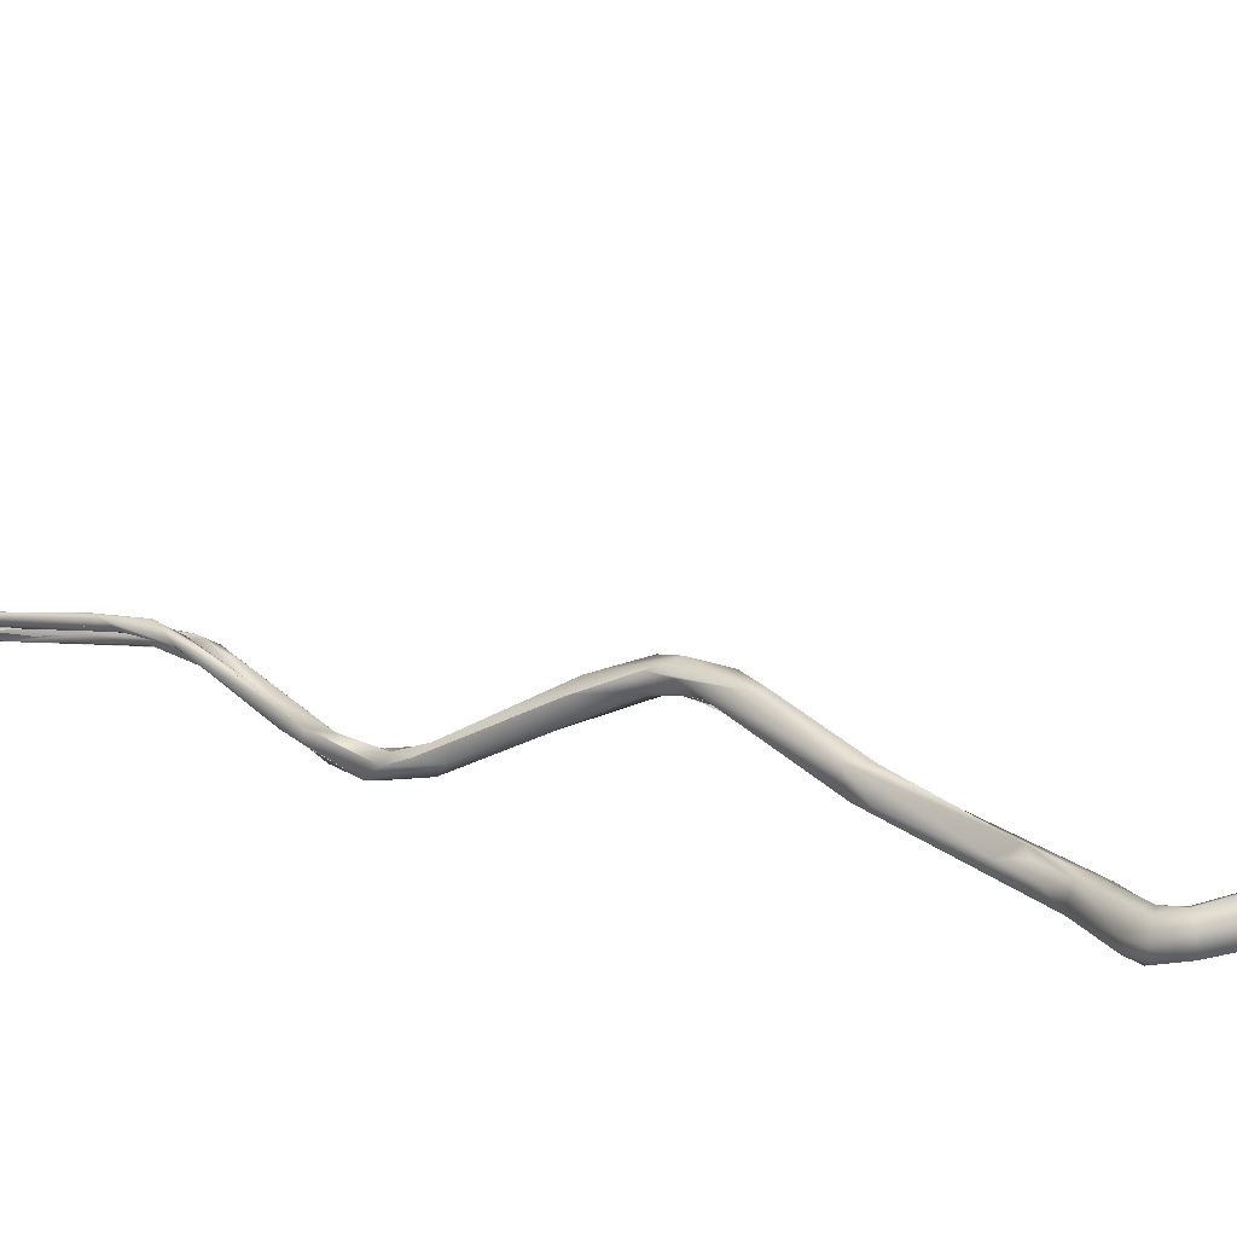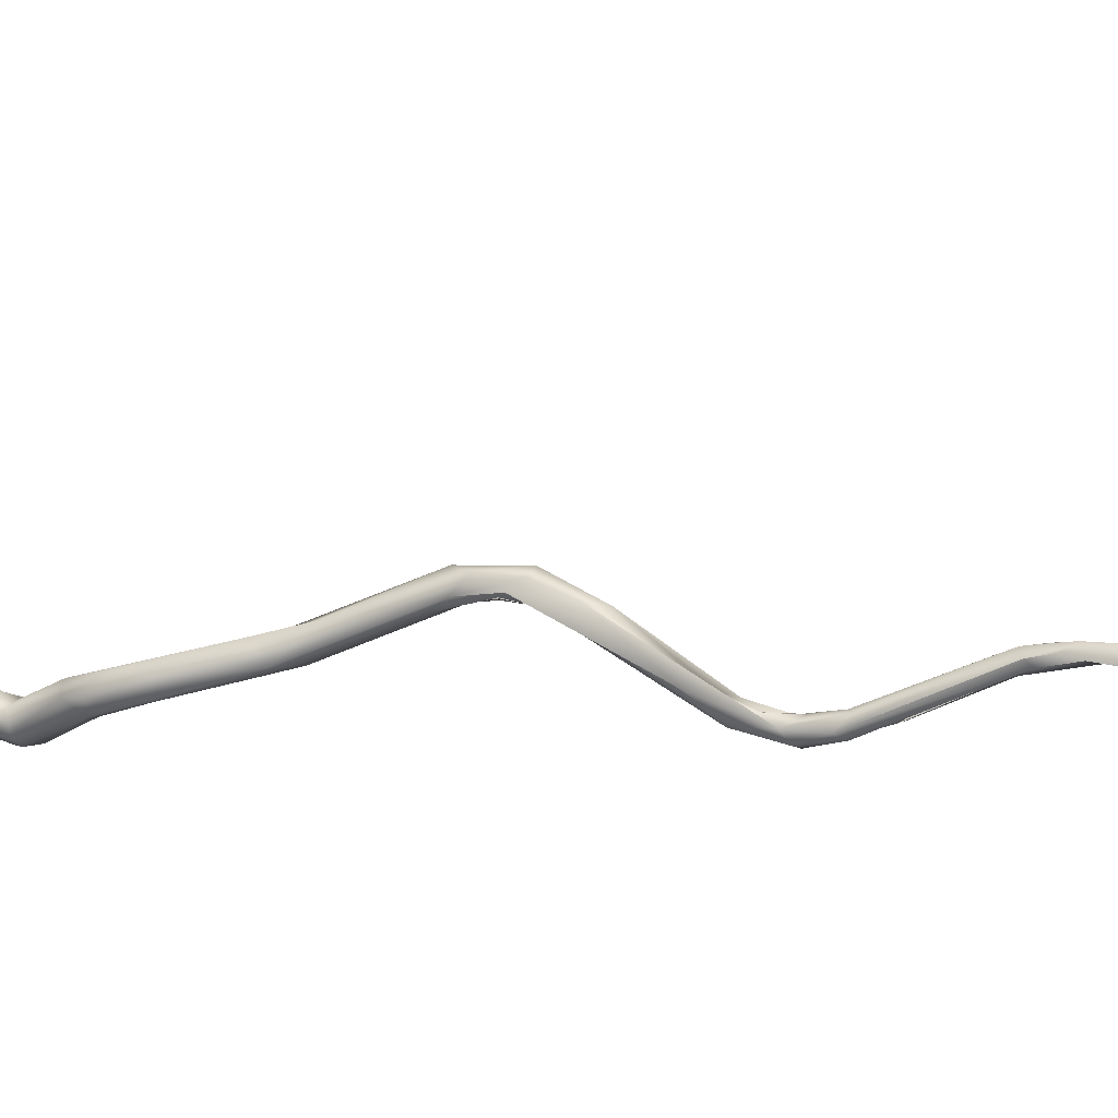
<metadata>
{"format":"obj","ext":"obj","renderer":"f3d","projection":"perspective","resolution":1024,"background":"white","views":[{"elev":49.1,"azim":-44.4,"up":"+Z"},{"elev":-60.8,"azim":116.0,"up":"+Z"}]}
</metadata>
<code>
o FJ1680.obj_grp1.549
v -0.1324 -0.08552 7.154
v -0.1321 -0.08547 7.154
v -0.1318 -0.08535 7.154
v -0.1323 -0.08547 7.154
v -0.1319 -0.08545 7.154
v -0.1319 -0.08494 7.154
v -0.1322 -0.08545 7.154
v -0.1319 -0.08561 7.154
v -0.1322 -0.08545 7.154
v -0.1314 -0.08483 7.154
v -0.1314 -0.08546 7.153
v -0.1314 -0.08545 7.155
v -0.1319 -0.08545 7.154
v -0.1314 -0.08545 7.155
v -0.1319 -0.08494 7.154
v -0.1314 -0.08485 7.154
v -0.127 -0.09656 7.15
v -0.1262 -0.09955 7.151
v -0.1267 -0.09672 7.152
v -0.1267 -0.09525 7.152
v -0.1305 -0.08596 7.153
v -0.1266 -0.09396 7.151
v -0.1266 -0.09396 7.151
v -0.1254 -0.09721 7.15
v -0.1314 -0.08496 7.153
v -0.1314 -0.08482 7.154
v -0.1314 -0.08496 7.153
v -0.1314 -0.08545 7.155
v -0.1248 -0.1007 7.149
v -0.1238 -0.1031 7.149
v -0.1248 -0.1006 7.149
v -0.1258 -0.0976 7.149
v -0.1223 -0.102 7.148
v -0.1224 -0.1044 7.148
v -0.1248 -0.1015 7.151
v -0.121 -0.1081 7.151
v -0.1267 -0.09672 7.152
v -0.1215 -0.1096 7.15
v -0.1231 -0.1035 7.151
v -0.1244 -0.1024 7.15
v -0.1254 -0.09625 7.151
v -0.1232 -0.1023 7.15
v -0.1224 -0.1021 7.149
v -0.1256 -0.09641 7.151
v -0.124 -0.1005 7.15
v -0.1231 -0.1035 7.151
v -0.1195 -0.1118 7.15
v -0.122 -0.1066 7.149
v -0.1195 -0.1137 7.151
v -0.1199 -0.1131 7.151
v -0.1216 -0.1085 7.151
v -0.1184 -0.1144 7.152
v -0.1201 -0.1099 7.15
v -0.1201 -0.1099 7.15
v -0.1193 -0.1127 7.151
v -0.121 -0.1072 7.149
v -0.1193 -0.1117 7.148
v -0.1221 -0.1065 7.148
v -0.1161 -0.1179 7.148
v -0.1197 -0.1103 7.149
v -0.1221 -0.1065 7.148
v -0.1166 -0.1135 7.147
v -0.1192 -0.1079 7.148
v -0.122 -0.1055 7.149
v -0.122 -0.1066 7.149
v -0.122 -0.1055 7.149
v -0.1215 -0.1061 7.15
v -0.1214 -0.1061 7.15
v -0.122 -0.1055 7.149
v -0.1219 -0.1052 7.15
v -0.122 -0.1055 7.149
v -0.1219 -0.1052 7.15
v -0.1199 -0.1092 7.151
v -0.1215 -0.1066 7.149
v -0.1216 -0.1066 7.15
v -0.12 -0.1091 7.151
v -0.1224 -0.1021 7.148
v -0.1224 -0.1021 7.149
v -0.1192 -0.1079 7.148
v -0.1238 -0.1031 7.149
v -0.1231 -0.1024 7.15
v -0.122 -0.1055 7.149
v -0.1197 -0.1103 7.149
v -0.1166 -0.1165 7.149
v -0.1175 -0.1174 7.151
v -0.1152 -0.1183 7.148
v -0.1164 -0.1131 7.148
v -0.1168 -0.1165 7.151
v -0.1197 -0.1103 7.149
v -0.1168 -0.1156 7.149
v -0.1155 -0.1162 7.15
v -0.1179 -0.1132 7.151
v -0.1161 -0.1181 7.152
v -0.1152 -0.1188 7.153
v -0.1182 -0.1132 7.152
v -0.1137 -0.1186 7.15
v -0.1188 -0.1093 7.149
v -0.1164 -0.1131 7.148
v -0.1192 -0.1114 7.15
v -0.1182 -0.1132 7.152
v -0.1224 -0.1021 7.149
v -0.1127 -0.1293 7.157
v -0.1111 -0.1329 7.158
v -0.1149 -0.1193 7.153
v -0.1129 -0.1286 7.157
v -0.1133 -0.1191 7.148
v -0.1144 -0.1201 7.154
v -0.1115 -0.127 7.157
v -0.1113 -0.1287 7.158
v -0.1143 -0.1208 7.15
v -0.1144 -0.1208 7.15
v -0.1074 -0.1292 7.154
v -0.1133 -0.1185 7.149
v -0.1136 -0.1188 7.148
v -0.1084 -0.1596 7.16
v -0.1085 -0.1589 7.16
v -0.1086 -0.1552 7.159
v -0.1076 -0.1582 7.161
v -0.1099 -0.1407 7.161
v -0.1084 -0.1452 7.16
v -0.1086 -0.1439 7.162
v -0.1094 -0.1376 7.159
v -0.1078 -0.1396 7.161
v -0.1084 -0.1451 7.16
v -0.1095 -0.1372 7.159
v -0.109 -0.1357 7.161
v -0.1119 -0.1301 7.159
v -0.1116 -0.1259 7.153
v -0.1085 -0.1336 7.155
v -0.1087 -0.1351 7.16
v -0.107 -0.1351 7.154
v -0.1113 -0.1248 7.153
v -0.1089 -0.1285 7.155
v -0.1119 -0.1258 7.152
v -0.107 -0.1351 7.154
v -0.1056 -0.1372 7.155
v -0.1113 -0.1248 7.153
v -0.1107 -0.1246 7.153
v -0.1059 -0.1672 7.159
v -0.1069 -0.1664 7.159
v -0.1026 -0.1729 7.162
v -0.1057 -0.1679 7.162
v -0.1043 -0.168 7.163
v -0.1036 -0.1704 7.164
v -0.1073 -0.1613 7.158
v -0.1056 -0.1625 7.158
v -0.1074 -0.1585 7.161
v -0.1052 -0.1603 7.16
v -0.1048 -0.1599 7.159
v -0.1052 -0.1603 7.16
v -0.1075 -0.1561 7.158
v -0.1065 -0.1405 7.156
v -0.1065 -0.153 7.16
v -0.1071 -0.1432 7.157
v -0.1078 -0.1561 7.158
v -0.1071 -0.1401 7.158
v -0.1076 -0.1516 7.159
v -0.1071 -0.1512 7.16
v -0.1076 -0.1516 7.159
v -0.1079 -0.1404 7.16
v -0.1051 -0.141 7.156
v -0.1044 -0.1411 7.158
v -0.1052 -0.1412 7.156
v -0.1071 -0.1512 7.16
v -0.1071 -0.1512 7.16
v -0.1065 -0.1445 7.159
v -0.1057 -0.1438 7.159
v -0.1052 -0.1447 7.159
v -0.1054 -0.1349 7.156
v -0.1056 -0.14 7.159
v -0.1056 -0.1382 7.158
v -0.102 -0.1739 7.164
v -0.1036 -0.1704 7.164
v -0.09195 -0.1813 7.173
v -0.1036 -0.1676 7.159
v -0.1019 -0.1689 7.161
v -0.09851 -0.1726 7.163
v -0.1014 -0.1711 7.165
v -0.09195 -0.1813 7.173
v -0.1041 -0.1682 7.163
v -0.1036 -0.1662 7.161
v -0.1041 -0.1644 7.16
v -0.1014 -0.1711 7.165
v -0.1005 -0.1703 7.163
v -0.1019 -0.1689 7.161
v -0.1036 -0.1662 7.161
v -0.1019 -0.1689 7.161
v -0.09768 -0.1755 7.164
v -0.09101 -0.1837 7.172
v -0.08749 -0.1823 7.172
v -0.08699 -0.1875 7.174
v -0.08468 -0.1902 7.175
v -0.08941 -0.1797 7.172
v -0.08779 -0.1877 7.176
v -0.08936 -0.1809 7.174
v -0.08687 -0.1872 7.178
v -0.08654 -0.2531 7.192
v -0.08664 -0.2522 7.194
v -0.08584 -0.2516 7.189
v -0.08678 -0.2494 7.19
v -0.08663 -0.2488 7.192
v -0.08363 -0.24 7.184
v -0.08629 -0.1915 7.177
v -0.08607 -0.1909 7.179
v -0.08448 -0.2561 7.193
v -0.06979 -0.2652 7.194
v -0.07463 -0.2624 7.196
v -0.08346 -0.2551 7.196
v -0.08347 -0.2518 7.189
v -0.0829 -0.2544 7.19
v -0.08499 -0.251 7.195
v -0.0822 -0.2531 7.196
v -0.08198 -0.2401 7.182
v -0.07919 -0.2424 7.184
v -0.08167 -0.2394 7.187
v -0.0826 -0.2497 7.194
v -0.08351 -0.233 7.182
v -0.08297 -0.2368 7.185
v -0.08324 -0.2309 7.184
v -0.08179 -0.2335 7.185
v -0.08597 -0.2178 7.183
v -0.08632 -0.2152 7.181
v -0.08087 -0.2337 7.18
v -0.08381 -0.2185 7.179
v -0.0804 -0.2322 7.185
v -0.08513 -0.212 7.184
v -0.08581 -0.1956 7.179
v -0.08487 -0.1998 7.179
v -0.08263 -0.2153 7.184
v -0.08368 -0.1964 7.178
v -0.08168 -0.2111 7.181
v -0.08418 -0.1991 7.183
v -0.08254 -0.2001 7.183
v -0.08194 -0.1931 7.178
v -0.08532 -0.1913 7.176
v -0.08385 -0.1872 7.175
v -0.08501 -0.195 7.178
v -0.08587 -0.1956 7.179
v -0.084 -0.19 7.18
v -0.0854 -0.1912 7.176
v -0.0846 -0.1904 7.175
v -0.08395 -0.1861 7.177
v -0.08086 -0.2528 7.191
v -0.07486 -0.26 7.197
v -0.08155 -0.2513 7.191
v -0.08149 -0.2506 7.192
v -0.08052 -0.2518 7.194
v -0.07008 -0.2599 7.198
v -0.0655 -0.2621 7.198
v -0.07851 -0.2416 7.186
v -0.07954 -0.2393 7.182
v -0.08015 -0.24 7.187
v -0.07801 -0.2348 7.182
v -0.08171 -0.2343 7.185
v -0.0797 -0.2306 7.18
v -0.08058 -0.2199 7.182
v -0.08161 -0.1952 7.18
v -0.06807 -0.2679 7.197
v -0.07352 -0.2587 7.191
v -0.0704 -0.2617 7.198
v -0.0721 -0.257 7.193
v -0.06858 -0.2657 7.2
v -0.06107 -0.2717 7.205
v -0.06714 -0.264 7.194
v -0.06491 -0.2652 7.203
v -0.06835 -0.2609 7.194
v -0.06472 -0.2689 7.197
v -0.05659 -0.2741 7.208
v -0.05981 -0.2689 7.199
v -0.065 -0.2632 7.2
v -0.06503 -0.2677 7.203
v -0.05773 -0.2716 7.212
v -0.05261 -0.2761 7.211
v -0.05716 -0.2737 7.211
v -0.05378 -0.2704 7.214
v -0.0572 -0.2671 7.203
v -0.05085 -0.2752 7.211
v -0.05367 -0.2743 7.218
v -0.05323 -0.2689 7.211
v -0.05237 -0.2853 7.221
v -0.05473 -0.2769 7.212
v -0.05231 -0.2853 7.224
v -0.05188 -0.2837 7.225
v -0.05338 -0.2698 7.207
v -0.05018 -0.287 7.221
v -0.04961 -0.2866 7.224
v -0.04778 -0.2866 7.221
v -0.049 -0.2847 7.226
v -0.0494 -0.2822 7.226
v -0.04573 -0.2839 7.223
v -0.05042 -0.2728 7.216
v -0.05015 -0.2728 7.213
v -0.04697 -0.2863 7.222
v -0.04727 -0.2851 7.225
v -0.04667 -0.2825 7.225
f 5 6 7
f 8 9 10
f 13 14 15
f 8 10 11
f 14 16 15
f 17 18 4
f 18 35 1
f 4 3 17
f 19 20 2
f 11 21 22
f 23 21 24
f 1 35 2
f 24 21 26
f 24 26 20
f 2 20 12
f 21 11 25
f 26 21 27
f 20 26 28
f 29 31 32
f 35 36 37
f 17 38 18
f 17 29 30
f 20 39 24
f 40 38 17
f 31 17 32
f 40 17 30
f 41 42 43
f 3 32 17
f 34 8 11
f 19 46 20
f 33 34 11
f 11 22 33
f 47 38 48
f 38 47 49
f 50 51 38
f 50 52 51
f 53 47 54
f 54 47 48
f 29 34 57
f 57 58 29
f 58 57 59
f 59 60 61
f 33 62 34
f 62 33 63
f 40 48 38
f 18 55 35
f 48 40 64
f 36 35 55
f 38 51 18
f 65 66 67
f 70 71 60
f 69 72 68
f 36 73 39
f 68 56 74
f 75 56 48
f 54 48 56
f 58 30 29
f 34 29 32
f 77 78 79
f 60 80 61
f 44 81 45
f 60 71 80
f 82 40 30
f 76 81 44
f 39 73 24
f 72 81 68
f 76 68 81
f 43 42 83
f 23 78 77
f 78 23 24
f 86 57 62
f 86 59 57
f 85 49 47
f 49 52 50
f 84 60 59
f 88 85 47
f 89 90 91
f 47 92 93
f 93 92 94
f 95 55 52
f 62 57 34
f 96 97 91
f 63 87 62
f 98 79 96
f 95 73 36
f 95 36 55
f 92 54 56
f 56 68 92
f 92 68 76
f 47 53 99
f 76 100 92
f 54 92 99
f 99 92 47
f 101 89 91
f 79 78 97
f 97 96 79
f 102 85 103
f 49 127 52
f 105 127 49
f 93 103 85
f 85 105 49
f 104 93 94
f 108 107 52
f 109 104 107
f 86 62 106
f 88 93 85
f 59 111 84
f 96 112 113
f 107 92 100
f 92 107 104
f 107 95 52
f 62 87 113
f 96 113 98
f 62 113 114
f 96 91 90
f 115 116 117
f 118 119 116
f 116 119 117
f 119 120 117
f 120 119 122
f 123 124 125
f 121 126 119
f 122 119 103
f 127 103 119
f 126 127 119
f 170 128 129
f 127 105 102
f 103 127 102
f 126 108 127
f 126 130 109
f 129 86 131
f 125 103 104
f 125 104 130
f 59 128 111
f 134 59 86
f 110 132 90
f 134 86 129
f 129 128 59
f 135 86 106
f 136 135 106
f 106 114 112
f 93 104 103
f 128 132 110
f 132 133 137
f 127 108 52
f 109 130 104
f 137 96 90
f 133 96 137
f 112 96 138
f 114 113 112
f 141 140 139
f 143 142 144
f 145 140 115
f 139 140 145
f 139 145 146
f 142 143 147
f 148 147 143
f 140 142 116
f 116 142 118
f 147 118 142
f 151 145 115
f 151 115 117
f 146 145 152
f 148 153 147
f 151 117 120
f 154 155 156
f 155 157 156
f 158 159 123
f 151 120 160
f 145 151 154
f 146 152 161
f 162 146 163
f 153 121 147
f 158 123 153
f 157 164 156
f 164 166 156
f 165 153 166
f 152 145 154
f 118 121 119
f 153 167 166
f 148 168 153
f 168 167 153
f 153 123 121
f 169 163 136
f 167 170 166
f 168 171 167
f 121 123 126
f 152 154 129
f 131 152 129
f 136 152 135
f 136 161 152
f 130 123 125
f 154 156 129
f 156 170 129
f 156 166 170
f 162 169 171
f 126 123 130
f 133 132 170
f 132 128 170
f 106 112 136
f 112 169 136
f 171 133 170
f 169 112 133
f 171 169 133
f 138 133 112
f 172 174 173
f 140 141 172
f 140 172 142
f 142 172 173
f 188 141 175
f 175 176 177
f 144 178 143
f 144 179 178
f 175 141 139
f 175 139 146
f 182 180 181
f 176 175 182
f 184 181 180
f 184 185 186
f 181 187 182
f 184 180 183
f 177 185 184
f 149 150 182
f 146 149 175
f 175 149 182
f 180 182 150
f 162 149 146
f 150 149 162
f 150 162 168
f 169 162 163
f 171 168 162
f 141 189 172
f 189 174 172
f 188 175 190
f 175 177 190
f 141 188 191
f 188 192 191
f 141 191 189
f 190 192 188
f 184 193 177
f 189 194 174
f 179 239 195
f 178 179 195
f 194 196 174
f 193 184 183
f 197 198 200
f 200 198 201
f 199 197 200
f 200 201 202
f 203 194 191
f 203 204 194
f 191 194 189
f 196 239 179
f 204 196 194
f 190 177 193
f 193 183 195
f 205 206 207
f 199 209 210
f 205 198 197
f 199 205 197
f 210 205 199
f 205 208 198
f 198 208 211
f 211 208 212
f 200 213 199
f 209 199 213
f 211 215 201
f 211 201 198
f 202 213 200
f 201 215 202
f 211 216 215
f 216 211 212
f 202 218 217
f 202 217 213
f 218 202 215
f 217 218 219
f 218 220 219
f 219 221 217
f 213 217 222
f 223 213 224
f 220 225 219
f 224 213 222
f 222 217 221
f 219 225 226
f 227 224 222
f 224 227 228
f 219 226 221
f 224 228 230
f 231 224 230
f 226 222 221
f 222 226 204
f 226 232 204
f 232 226 229
f 233 232 229
f 222 204 227
f 230 228 235
f 234 230 236
f 228 227 237
f 227 238 237
f 233 239 232
f 233 257 239
f 203 237 238
f 227 204 203
f 237 203 240
f 236 230 192
f 204 232 196
f 191 192 241
f 190 236 192
f 240 203 191
f 230 235 241
f 241 235 191
f 196 232 239
f 239 257 242
f 236 190 242
f 242 190 193
f 195 242 193
f 195 239 242
f 205 207 208
f 208 207 244
f 243 210 209
f 209 245 243
f 246 243 245
f 243 246 247
f 247 216 212
f 249 247 212
f 245 209 214
f 216 247 246
f 209 213 214
f 245 214 250
f 246 245 250
f 246 252 216
f 251 214 213
f 252 215 216
f 252 246 250
f 213 223 251
f 251 253 214
f 215 220 218
f 252 225 215
f 215 225 254
f 255 251 223
f 255 253 251
f 250 256 252
f 225 220 254
f 256 225 252
f 255 223 224
f 256 255 224
f 255 256 253
f 225 229 226
f 256 229 225
f 231 256 224
f 256 231 229
f 229 257 233
f 229 231 257
f 231 234 257
f 231 230 234
f 257 234 242
f 234 236 242
f 206 258 207
f 205 210 206
f 210 259 206
f 210 243 259
f 244 212 208
f 244 248 212
f 261 243 247
f 259 243 261
f 249 212 248
f 250 214 253
f 256 250 253
f 262 244 207
f 262 260 244
f 248 244 260
f 261 247 249
f 258 263 207
f 264 206 259
f 207 263 262
f 262 265 260
f 261 266 259
f 259 266 264
f 267 258 206
f 267 268 258
f 267 206 264
f 269 267 264
f 270 260 265
f 262 271 265
f 271 272 265
f 249 248 270
f 249 266 261
f 270 248 260
f 267 273 268
f 263 258 268
f 274 262 263
f 271 274 272
f 267 269 273
f 264 266 276
f 269 264 276
f 249 276 266
f 272 275 265
f 269 277 273
f 275 270 265
f 276 249 279
f 272 278 275
f 279 249 270
f 274 282 272
f 274 281 280
f 274 280 282
f 272 282 283
f 263 268 274
f 274 268 281
f 268 273 281
f 272 283 278
f 269 284 277
f 276 284 269
f 270 275 279
f 279 284 276
f 281 273 285
f 273 287 285
f 285 282 280
f 285 286 282
f 280 281 285
f 287 286 285
f 282 286 283
f 283 286 288
f 283 288 289
f 283 289 278
f 275 278 289
f 289 291 275
f 291 289 295
f 292 291 290
f 290 291 295
f 292 284 279
f 284 292 277
f 292 279 291
f 290 277 292
f 275 291 279
f 287 293 286
f 294 293 290
f 293 294 286
f 287 273 277
f 287 290 293
f 277 290 287
f 288 295 289
f 286 294 288
f 295 288 294
f 294 290 295

</code>
